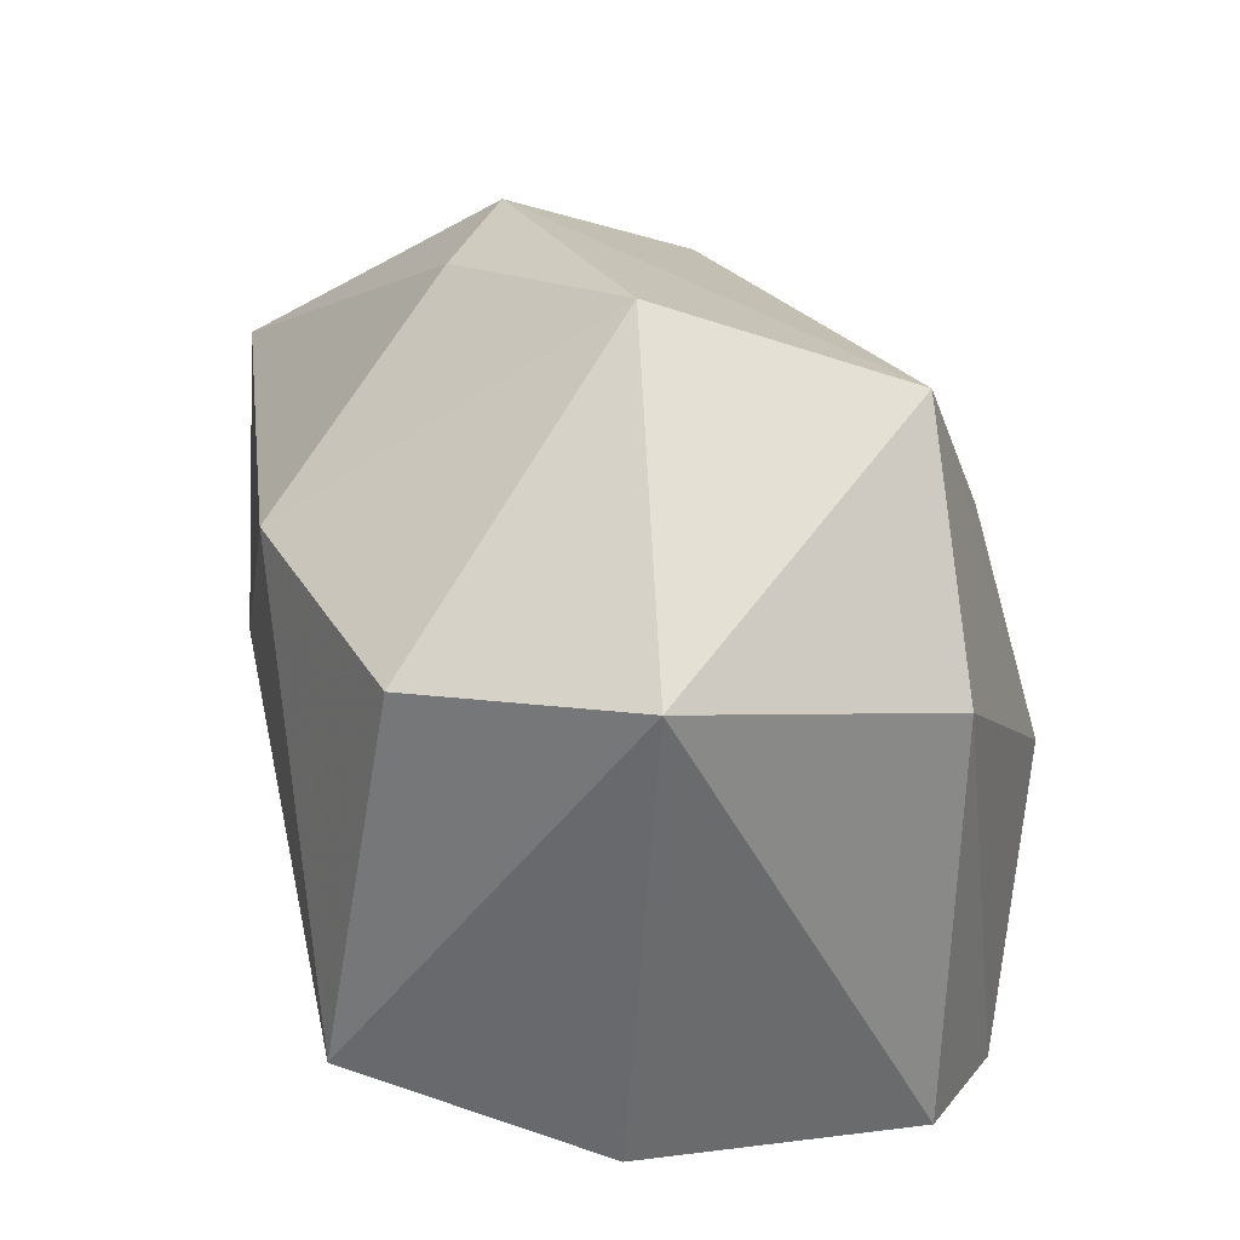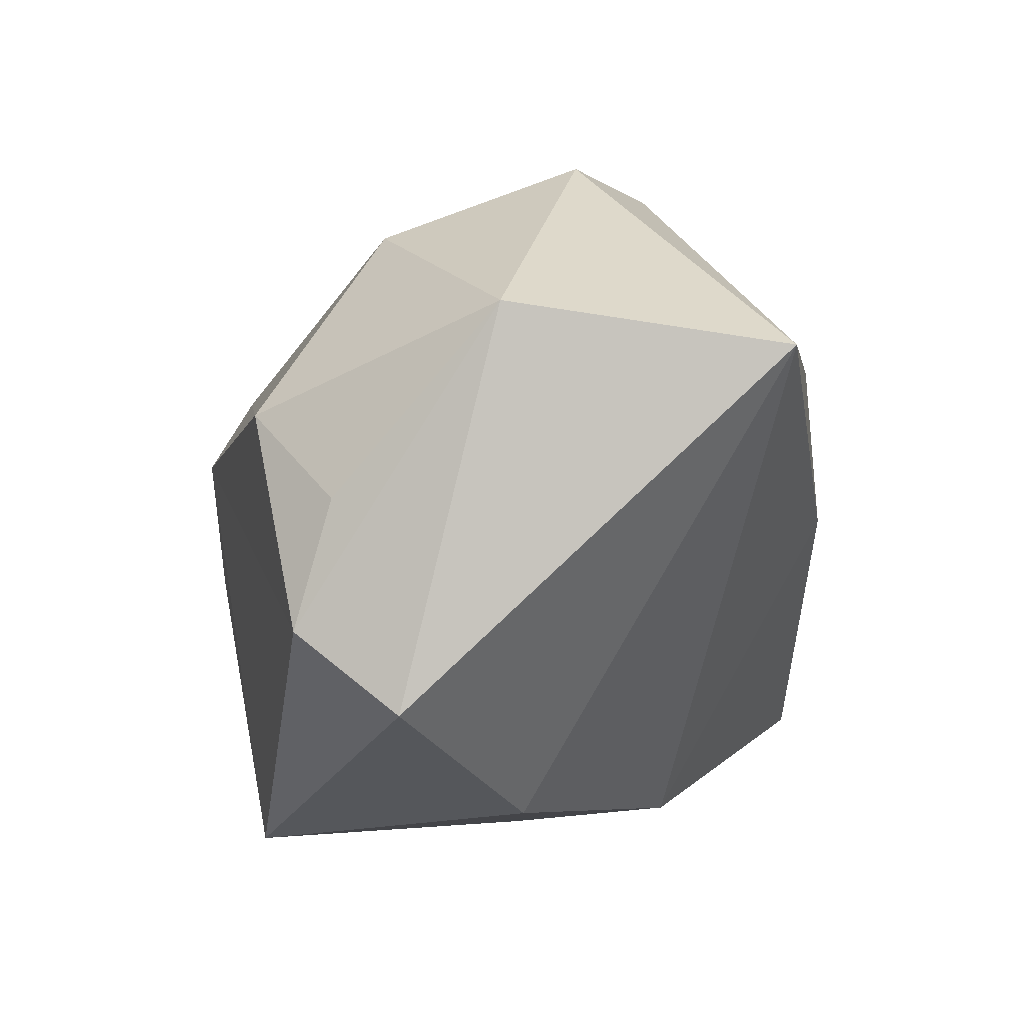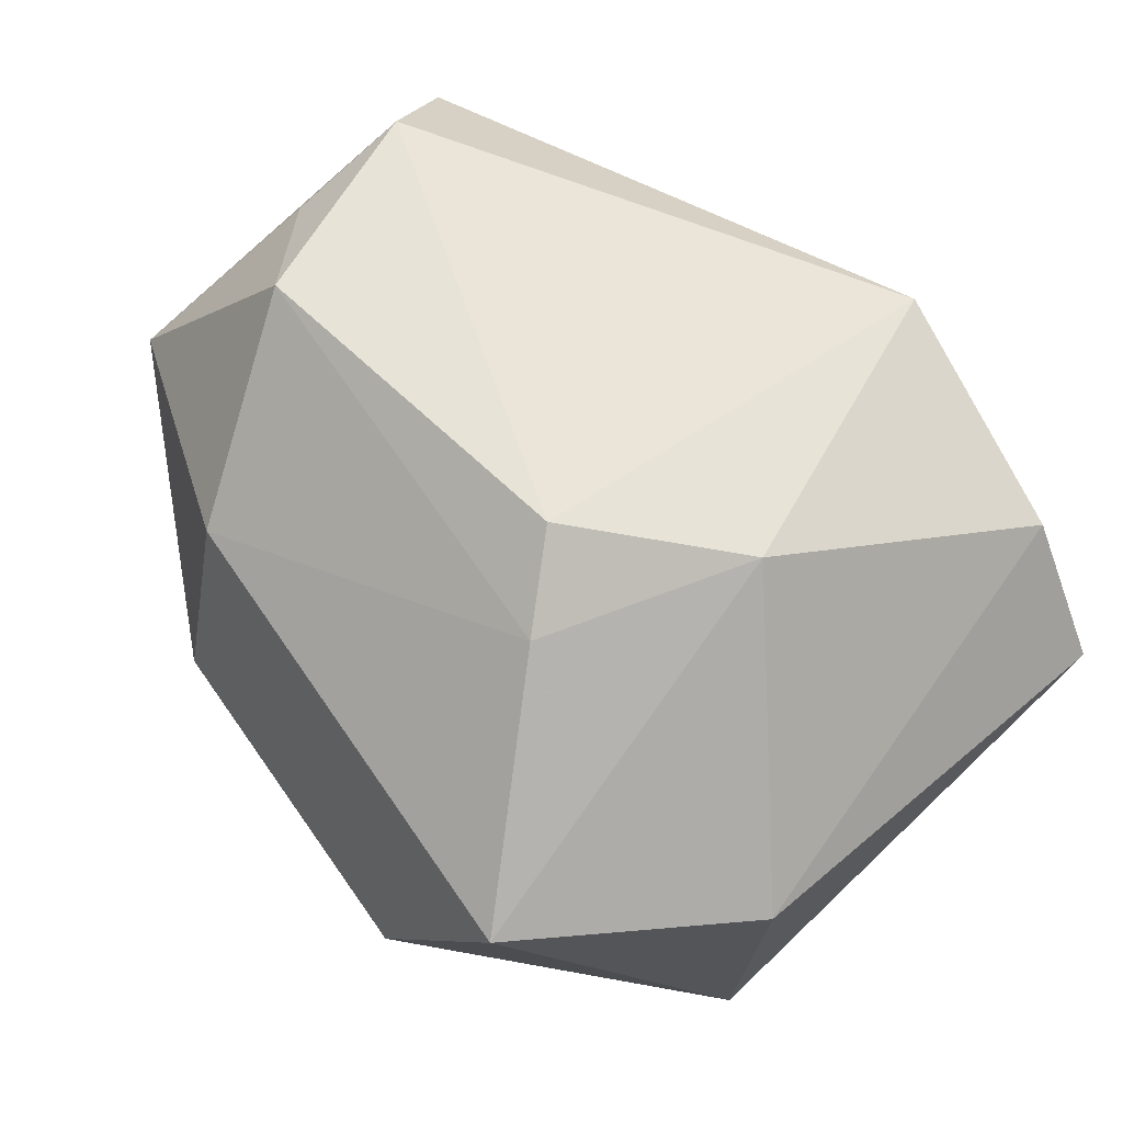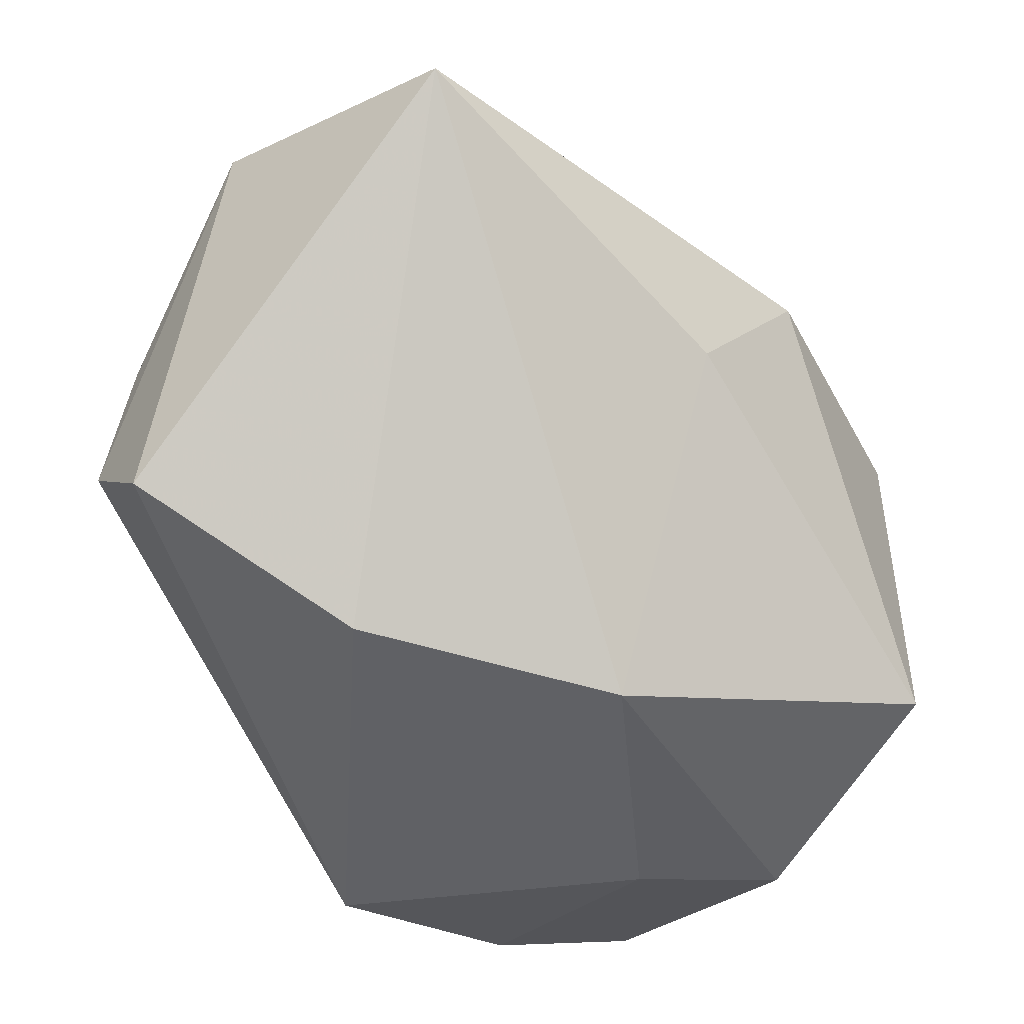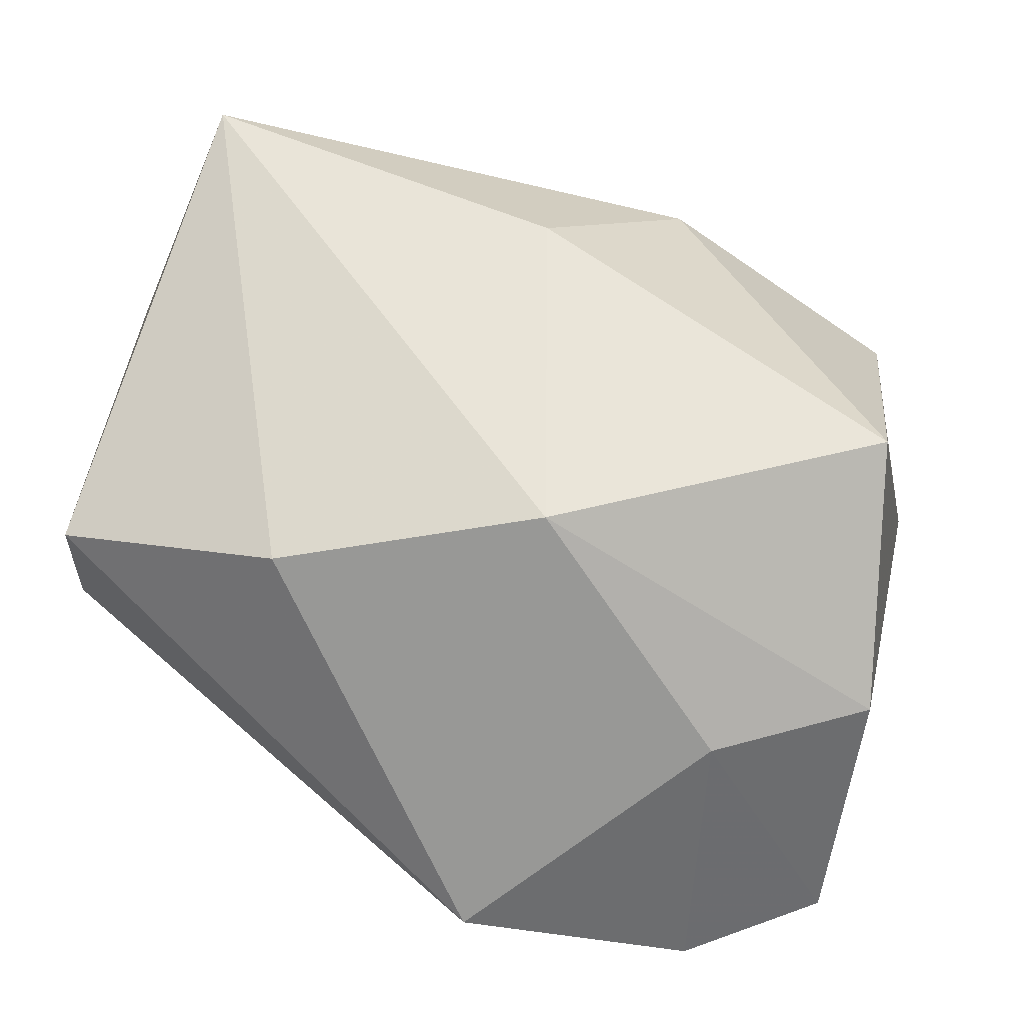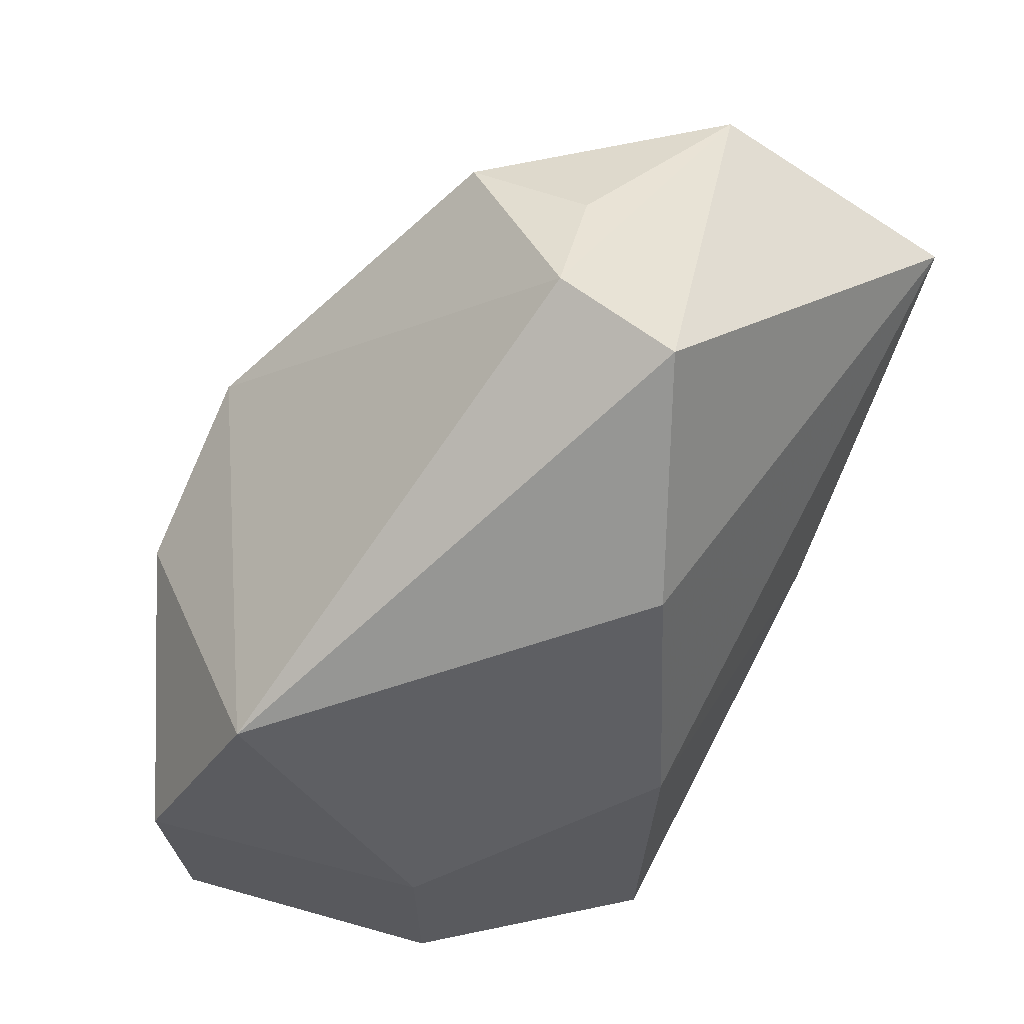
<metadata>
{"format":"obj","ext":"obj","renderer":"f3d","projection":"perspective","resolution":1024,"background":"white","views":[{"elev":24.4,"azim":-107.1,"up":"+Y"},{"elev":0.4,"azim":88.4,"up":"+Y"},{"elev":73.2,"azim":-127.6,"up":"+Z"},{"elev":-37.5,"azim":127.5,"up":"+Y"},{"elev":-62.5,"azim":156.9,"up":"+Y"},{"elev":-40.7,"azim":56.7,"up":"+Y"}]}
</metadata>
<code>
v -0.01697 -0.03256 -0.001045
v -0.03562 -0.02699 0.01367
v -0.02106 -0.022 -0.03044
v -0.0157 0.03484 -0.004145
v -0.03878 0.01291 -0.009474
v -0.003991 -0.0324 0.02516
v -0.02894 -0.03021 -0.009257
v -0.0244 0.02885 0.01552
v 0.004998 -0.02821 -0.01472
v 0.02029 0.02654 0.01227
v 0.006808 0.03156 -0.01279
v -0.03709 0.008857 0.01436
v 0.0108 0.0003016 -0.02943
v -0.02738 0.01181 -0.02623
v 0.04253 0.01537 -0.02263
v 0.04253 -0.01555 0.01052
v 0.04253 0.01903 0.002097
v -0.008375 0.01223 0.02689
v 0.02509 -0.026 -0.0004024
v -0.002059 0.005614 0.03043
v -0.0257 -0.02872 0.02269
v -0.003503 0.01536 -0.03044
v 0.03871 0.002548 0.0163
v 0.03897 -0.008716 0.0195
v 0.0311 0.009813 0.02335
v 0.01657 0.03353 -0.005603
v -0.01503 -0.006344 0.03033
f 17 16 15
f 17 10 25
f 17 15 26
f 26 10 17
f 24 16 17
f 24 25 20
f 4 14 5
f 2 12 5
f 5 14 3
f 3 13 9
f 9 13 15
f 7 1 2
f 7 5 3
f 2 5 7
f 3 9 7
f 7 9 1
f 1 9 6
f 6 24 20
f 20 27 6
f 16 24 6
f 15 13 22
f 22 14 4
f 3 14 22
f 22 13 3
f 18 27 20
f 20 25 18
f 18 25 10
f 17 25 23
f 23 24 17
f 25 24 23
f 4 5 8
f 8 5 12
f 8 18 10
f 12 27 8
f 27 18 8
f 8 26 4
f 10 26 8
f 2 1 21
f 1 6 21
f 21 6 27
f 21 12 2
f 21 27 12
f 16 6 19
f 19 6 9
f 19 15 16
f 19 9 15
f 11 26 15
f 15 22 11
f 4 26 11
f 11 22 4

</code>
